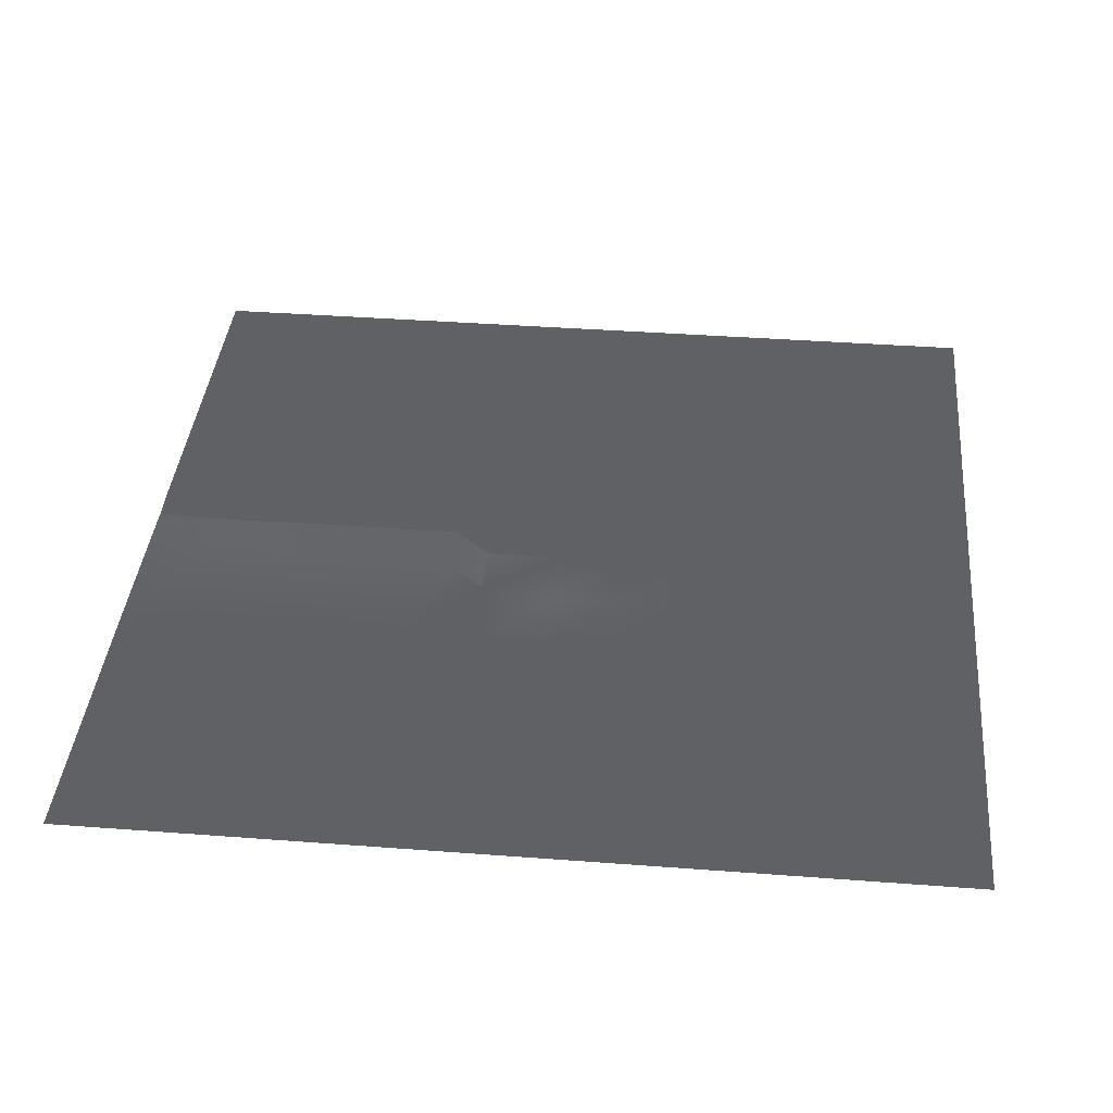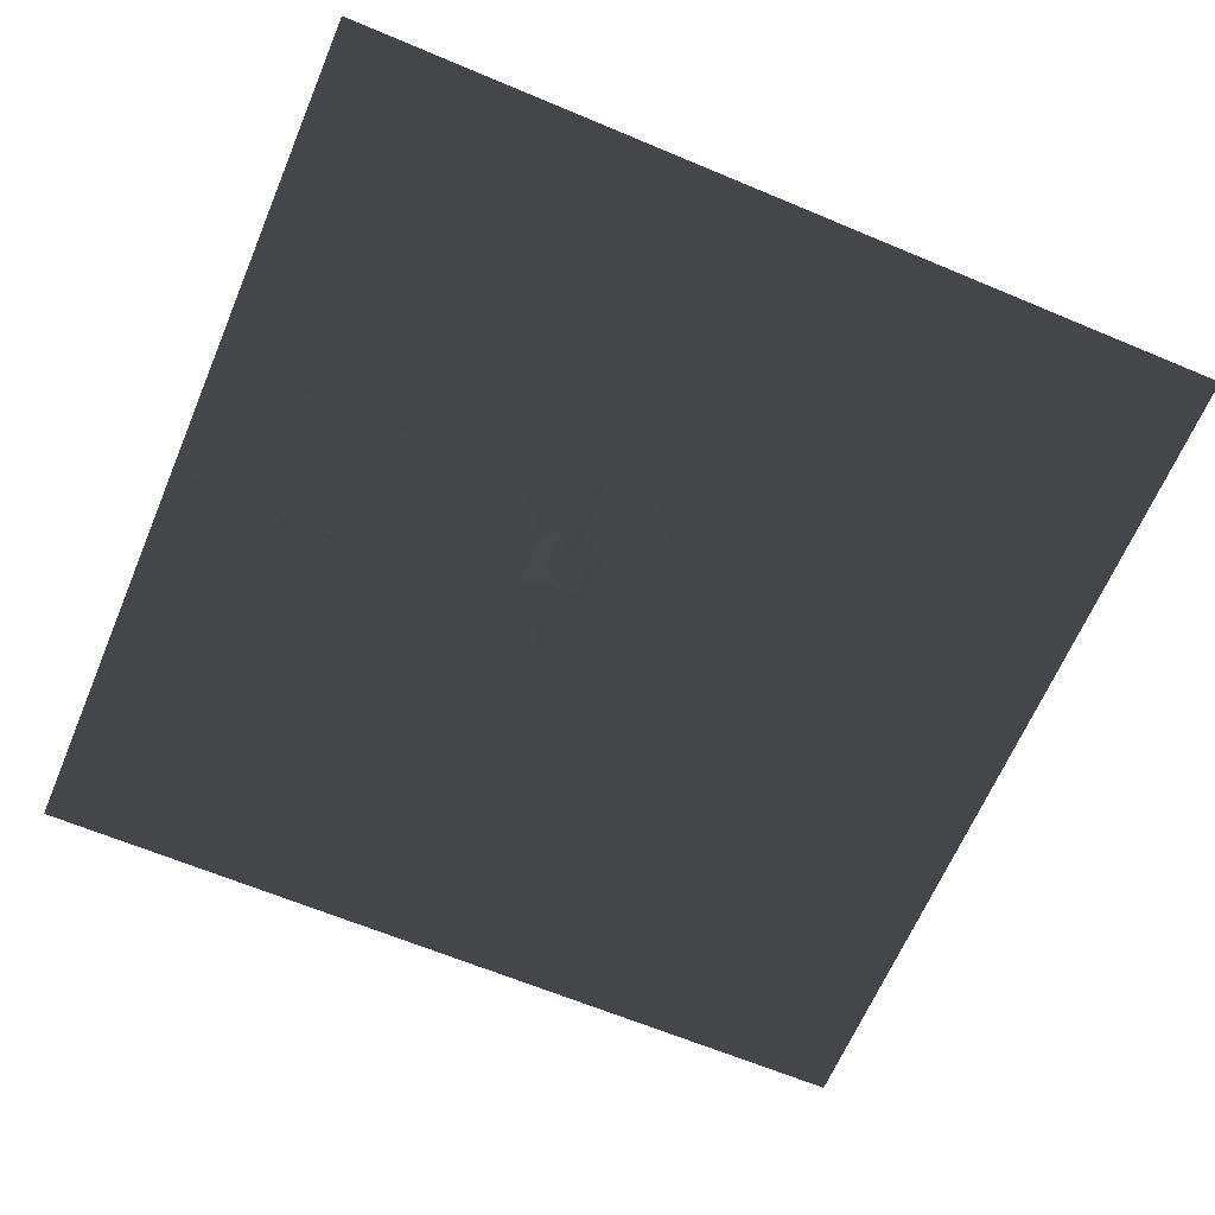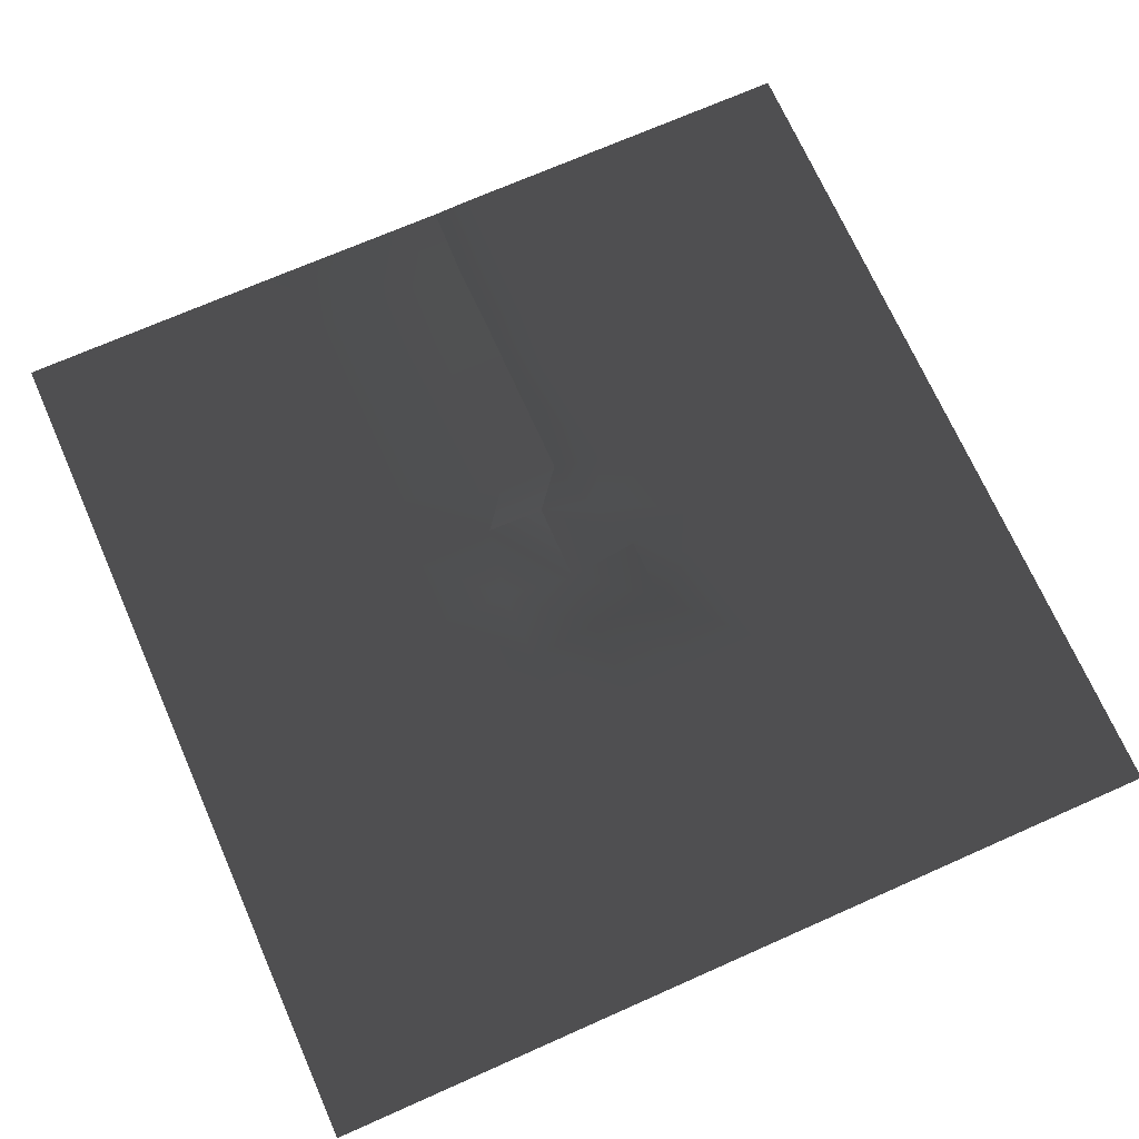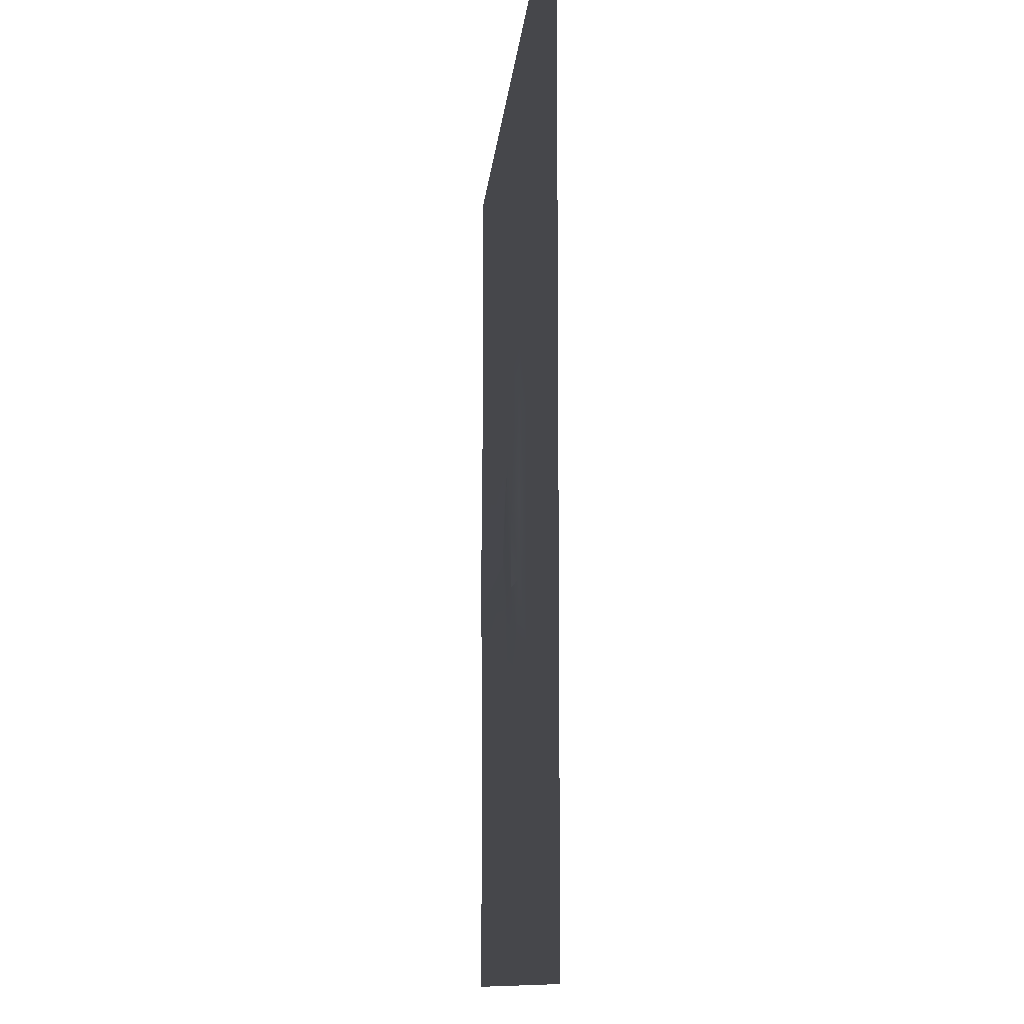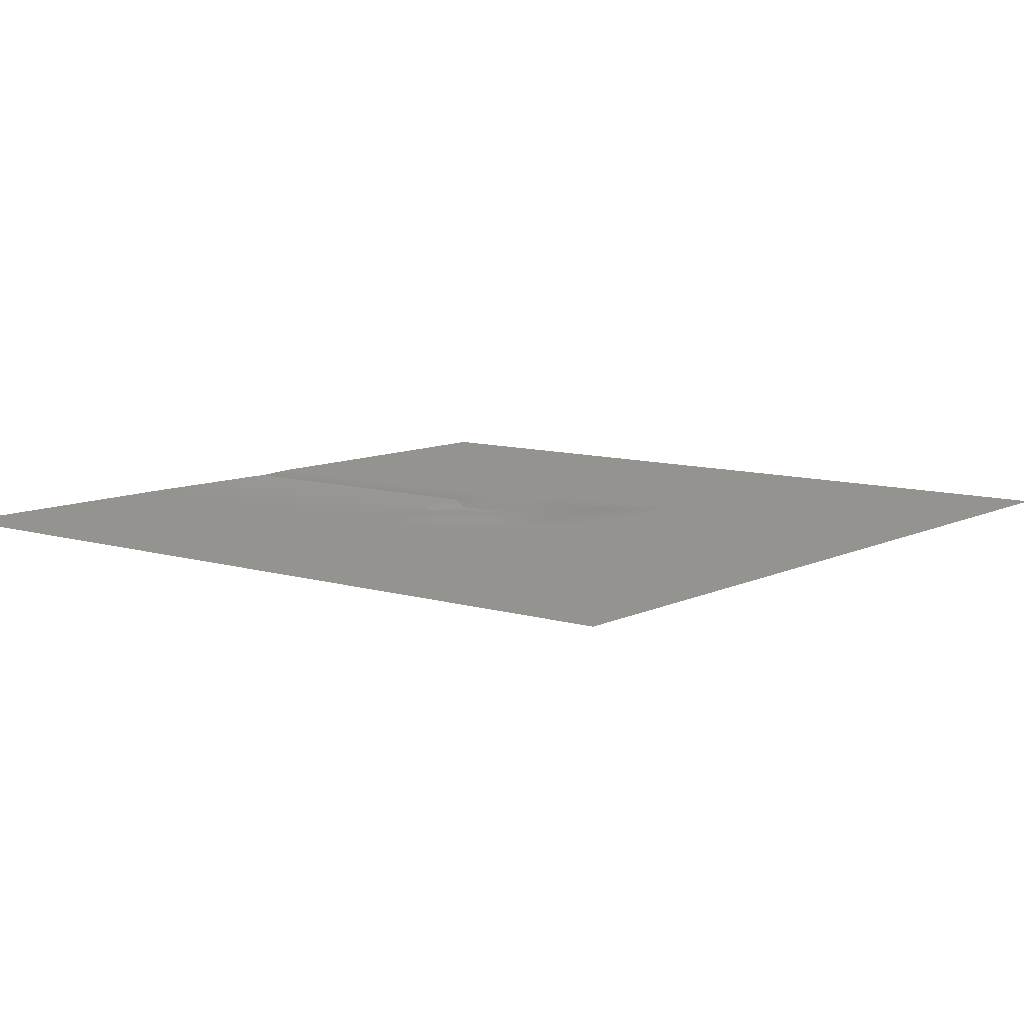
<metadata>
{"format":"obj","ext":"obj","renderer":"f3d","projection":"perspective","resolution":1024,"background":"white","views":[{"elev":39.2,"azim":-174.6,"up":"+Z"},{"elev":-64.6,"azim":157.1,"up":"+Z"},{"elev":71.0,"azim":-113.9,"up":"+Z"},{"elev":-10.7,"azim":-94.5,"up":"+Y"},{"elev":9.4,"azim":-141.5,"up":"+Z"}]}
</metadata>
<code>
v 10 10 -0.1003
v 10 12 -0.1003
v 12 12 -0.1003
v 12 10 -0.1003
v 8 10 -0.1003
v 8 12 -0.1003
v 6 10 -0.1003
v 6 12 -0.1003
v 4 10 -0.1003
v 4 12 -0.1003
v 2 10 -0.1003
v 2 12 -0.1003
v 2.623e-08 10 -0.1003
v 2.623e-08 12 -0.1003
v -2 10 -0.1003
v -2 12 -0.1003
v -4 10 -0.1003
v -4 12 -0.1003
v -6 10 -0.1003
v -6 12 -0.1003
v -8 10 -0.1003
v -8 12 -0.1003
v -10 10 -0.1003
v -10 12 -0.1003
v -12 10 -0.1003
v -12 12 -0.1003
v 2.623e-08 8 -0.1003
v 2 8 -0.1003
v 4 8 -0.1003
v 6 8 -0.1003
v 8 8 -0.1003
v 10 8 -0.1003
v 8 6 -0.1003
v 10 6 -0.1003
v 8 4 -0.1003
v 10 4 -0.1003
v 8 0.6653 -0.1003
v 10 0.5848 -0.1003
v 8 -0.8618 -0.1474
v 10 -0.8273 -0.1474
v 6 -0.8695 -0.1474
v 6 0.7532 -0.1003
v 6 4 -0.1003
v 6 6 -0.1003
v 3.073 -0.8858 -0.1474
v 3.008 0.8412 -0.1003
v 4 4 -0.1003
v 4 6 -0.1003
v 2 3.847e-09 -0.1724
v 2 1.617 -0.1003
v 2 1.617 -0.1003
v 2 4 -0.1003
v 2 6 -0.1003
v -0.2291 3.847e-09 -0.1724
v 2.623e-08 2 -0.1003
v 2.623e-08 4 -0.1003
v 2.623e-08 6 -0.1003
v -1.829 3.847e-09 -0.1003
v -1.801 -2 -0.1003
v 2.623e-08 -2 -0.1724
v -2 2 -0.1003
v -2 4 -0.1003
v -2 6 -0.1003
v -2 8 -0.1003
v -4 -2 -0.1003
v -4 -4 -0.1003
v -0.9525 -3.354 -0.1003
v 2.623e-08 -2 -0.1724
v 0.2645 -4 -0.1003
v 1.551 -1.4 -0.1724
v 2 -3.621 -0.1003
v 2.723 -2.241 -0.1003
v 4 -4 -0.1003
v 6 -1.86 -0.1003
v 6 -4 -0.1003
v 8 -2 -0.1003
v 8 -4 -0.1003
v 10 -2 -0.1003
v 10 -4 -0.1003
v 8 -6 -0.1003
v 10 -6 -0.1003
v 8 -8 -0.1003
v 10 -8 -0.1003
v 8 -10 -0.1003
v 10 -10 -0.1003
v 8 -12 -0.1003
v 10 -12 -0.1003
v 10 -0.8273 -0.1474
v 8 -0.8618 -0.1474
v 6 -12 -0.1003
v 6 -10 -0.1003
v 6 -8 -0.1003
v 6 -6 -0.1003
v 4 -12 -0.1003
v 4 -10 -0.1003
v 4 -8 -0.1003
v 4 -6 -0.1003
v 2 -12 -0.1003
v 2 -10 -0.1003
v 2 -8 -0.1003
v 2 -6 -0.1003
v 2.623e-08 -12 -0.1003
v 2.623e-08 -10 -0.1003
v 2.623e-08 -8 -0.1003
v 2.623e-08 -6 -0.1003
v -2 -12 -0.1003
v -2 -10 -0.1003
v -2 -8 -0.1003
v -2 -6 -0.1003
v -4 -12 -0.1003
v -4 -10 -0.1003
v -4 -8 -0.1003
v -4 -6 -0.1003
v -6 -12 -0.1003
v -6 -10 -0.1003
v -6 -8 -0.1003
v -6 -6 -0.1003
v -6 -4 -0.1003
v -6 -2 -0.1003
v -4 3.847e-09 -0.1003
v -4 2 -0.1003
v -4 4 -0.1003
v -4 6 -0.1003
v -4 8 -0.1003
v -6 3.847e-09 -0.1003
v -6 2 -0.1003
v -6 4 -0.1003
v -6 6 -0.1003
v -6 8 -0.1003
v -8 3.847e-09 -0.1003
v -8 -2 -0.1003
v -8 -4 -0.1003
v -8 -6 -0.1003
v -8 -8 -0.1003
v -8 -10 -0.1003
v -8 -12 -0.1003
v -8 6 -0.1003
v -8 4 -0.1003
v -8 2 -0.1003
v -10 -12 -0.1003
v -10 -10 -0.1003
v -10 -8 -0.1003
v -10 -6 -0.1003
v -10 -4 -0.1003
v -10 -2 -0.1003
v -10 3.847e-09 -0.1003
v -10 2 -0.1003
v -10 4 -0.1003
v -10 6 -0.1003
v -8 8 -0.1003
v -10 8 -0.1003
v -12 -4 -0.1003
v -12 -6 -0.1003
v -12 -8 -0.1003
v -12 -10 -0.1003
v -12 -12 -0.1003
v -12 8 -0.1003
v -12 6 -0.1003
v -12 4 -0.1003
v -12 2 -0.1003
v -12 3.847e-09 -0.1003
v -12 -2 -0.1003
v 6 -0.8695 -0.1474
v 3.073 -0.8858 -0.1474
v 2 3.847e-09 -0.1724
v 12 -10 -0.1003
v 12 -12 -0.1003
v 12 -8 -0.1003
v 12 -6 -0.1003
v 12 -4 -0.1003
v 12 -2 -0.1003
v 12 -0.8932 -0.147
v 12 -0.4615 -0.1368
v 12 -0.8932 -0.147
v 12 4 -0.1003
v 12 6 -0.1003
v 12 8 -0.1003
g Plane_002_2431_2
f 1 3 2
f 1 4 3
f 5 1 2
f 5 2 6
f 7 5 6
f 7 6 8
f 9 7 8
f 9 8 10
f 11 9 10
f 11 10 12
f 13 11 12
f 13 12 14
f 15 13 14
f 15 14 16
f 17 15 16
f 17 16 18
f 19 17 18
f 19 18 20
f 21 19 20
f 21 20 22
f 23 21 22
f 23 22 24
f 25 23 24
f 25 24 26
f 27 11 13
f 27 28 11
f 28 9 11
f 28 29 9
f 29 7 9
f 29 30 7
f 30 5 7
f 30 31 5
f 31 1 5
f 31 32 1
f 33 32 31
f 33 34 32
f 35 34 33
f 35 36 34
f 37 36 35
f 37 38 36
f 39 38 37
f 39 40 38
f 41 39 37
f 41 37 42
f 42 37 35
f 42 35 43
f 43 35 33
f 43 33 44
f 44 33 31
f 44 31 30
f 45 41 42
f 45 42 46
f 46 42 43
f 46 43 47
f 47 43 44
f 47 44 48
f 48 44 30
f 48 30 29
f 49 45 46
f 49 46 50
f 51 46 47
f 51 47 52
f 52 47 48
f 52 48 53
f 53 48 29
f 53 29 28
f 54 49 51
f 54 51 55
f 55 51 52
f 55 52 56
f 56 52 53
f 56 53 57
f 57 53 28
f 57 28 27
f 58 54 55
f 59 54 58
f 59 60 54
f 58 55 61
f 61 55 56
f 61 56 62
f 62 56 57
f 62 57 63
f 63 57 27
f 63 27 64
f 64 27 13
f 64 13 15
f 65 59 58
f 66 59 65
f 66 67 59
f 67 68 59
f 67 69 68
f 69 70 68
f 69 71 70
f 71 72 70
f 71 73 72
f 73 74 72
f 73 75 74
f 75 76 74
f 75 77 76
f 77 78 76
f 77 79 78
f 80 79 77
f 80 81 79
f 82 81 80
f 82 83 81
f 84 83 82
f 84 85 83
f 86 85 84
f 86 87 85
f 76 78 88
f 76 88 89
f 74 76 89
f 90 86 84
f 90 84 91
f 91 84 82
f 91 82 92
f 92 82 80
f 92 80 93
f 93 80 77
f 93 77 75
f 94 90 91
f 94 91 95
f 95 91 92
f 95 92 96
f 96 92 93
f 96 93 97
f 97 93 75
f 97 75 73
f 98 94 95
f 98 95 99
f 99 95 96
f 99 96 100
f 100 96 97
f 100 97 101
f 101 97 73
f 101 73 71
f 102 98 99
f 102 99 103
f 103 99 100
f 103 100 104
f 104 100 101
f 104 101 105
f 105 101 71
f 105 71 69
f 106 102 103
f 106 103 107
f 107 103 104
f 107 104 108
f 108 104 105
f 108 105 109
f 109 105 69
f 109 69 67
f 110 106 107
f 110 107 111
f 111 107 108
f 111 108 112
f 112 108 109
f 112 109 113
f 113 109 67
f 113 67 66
f 114 110 111
f 114 111 115
f 115 111 112
f 115 112 116
f 116 112 113
f 116 113 117
f 117 113 66
f 117 66 118
f 118 66 65
f 118 65 119
f 119 65 120
f 65 58 120
f 120 58 61
f 120 61 121
f 121 61 62
f 121 62 122
f 122 62 63
f 122 63 123
f 123 63 64
f 123 64 124
f 124 64 15
f 124 15 17
f 119 120 125
f 125 120 121
f 125 121 126
f 126 121 122
f 126 122 127
f 127 122 123
f 127 123 128
f 128 123 124
f 128 124 129
f 129 124 17
f 129 17 19
f 130 125 126
f 131 125 130
f 131 119 125
f 132 119 131
f 132 118 119
f 133 118 132
f 133 117 118
f 134 117 133
f 134 116 117
f 135 116 134
f 135 115 116
f 136 115 135
f 136 114 115
f 137 128 129
f 138 128 137
f 138 127 128
f 139 127 138
f 139 126 127
f 130 126 139
f 140 136 135
f 140 135 141
f 141 135 134
f 141 134 142
f 142 134 133
f 142 133 143
f 143 133 132
f 143 132 144
f 144 132 131
f 144 131 145
f 145 131 130
f 145 130 146
f 146 130 139
f 146 139 147
f 147 139 138
f 147 138 148
f 148 138 137
f 148 137 149
f 149 137 150
f 137 129 150
f 150 129 19
f 150 19 21
f 149 150 151
f 151 150 21
f 151 21 23
f 152 144 145
f 153 144 152
f 153 143 144
f 154 143 153
f 154 142 143
f 155 142 154
f 155 141 142
f 156 141 155
f 156 140 141
f 157 151 23
f 158 151 157
f 158 149 151
f 159 149 158
f 159 148 149
f 160 148 159
f 160 147 148
f 161 147 160
f 161 146 147
f 162 146 161
f 162 145 146
f 152 145 162
f 157 23 25
f 74 89 163
f 72 74 163
f 72 163 164
f 70 72 164
f 70 164 165
f 68 70 165
f 68 165 54
f 87 166 85
f 87 167 166
f 85 166 168
f 85 168 83
f 83 168 169
f 83 169 81
f 81 169 170
f 81 170 79
f 79 170 171
f 79 171 78
f 78 171 172
f 78 172 88
f 40 173 38
f 40 174 173
f 38 173 175
f 38 175 36
f 36 175 176
f 36 176 34
f 34 176 177
f 34 177 32
f 32 177 4
f 32 4 1

</code>
